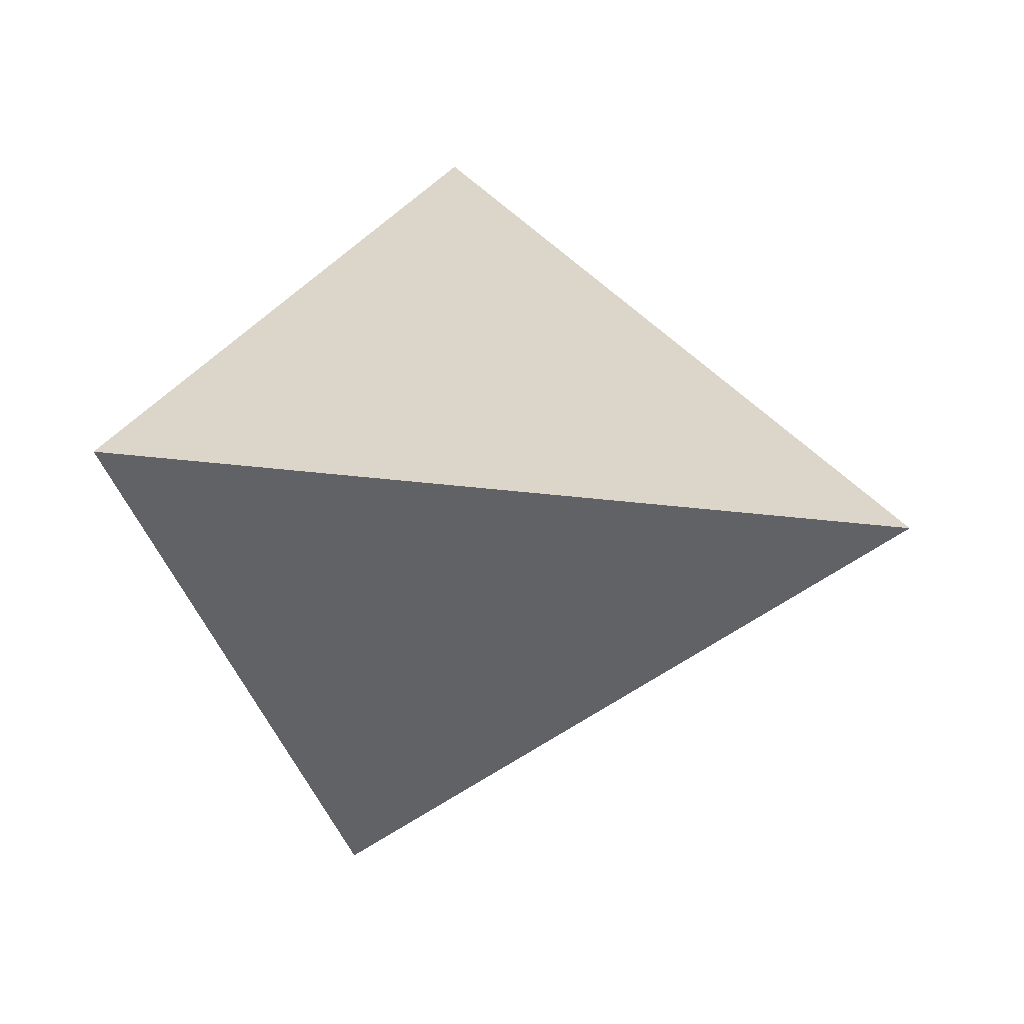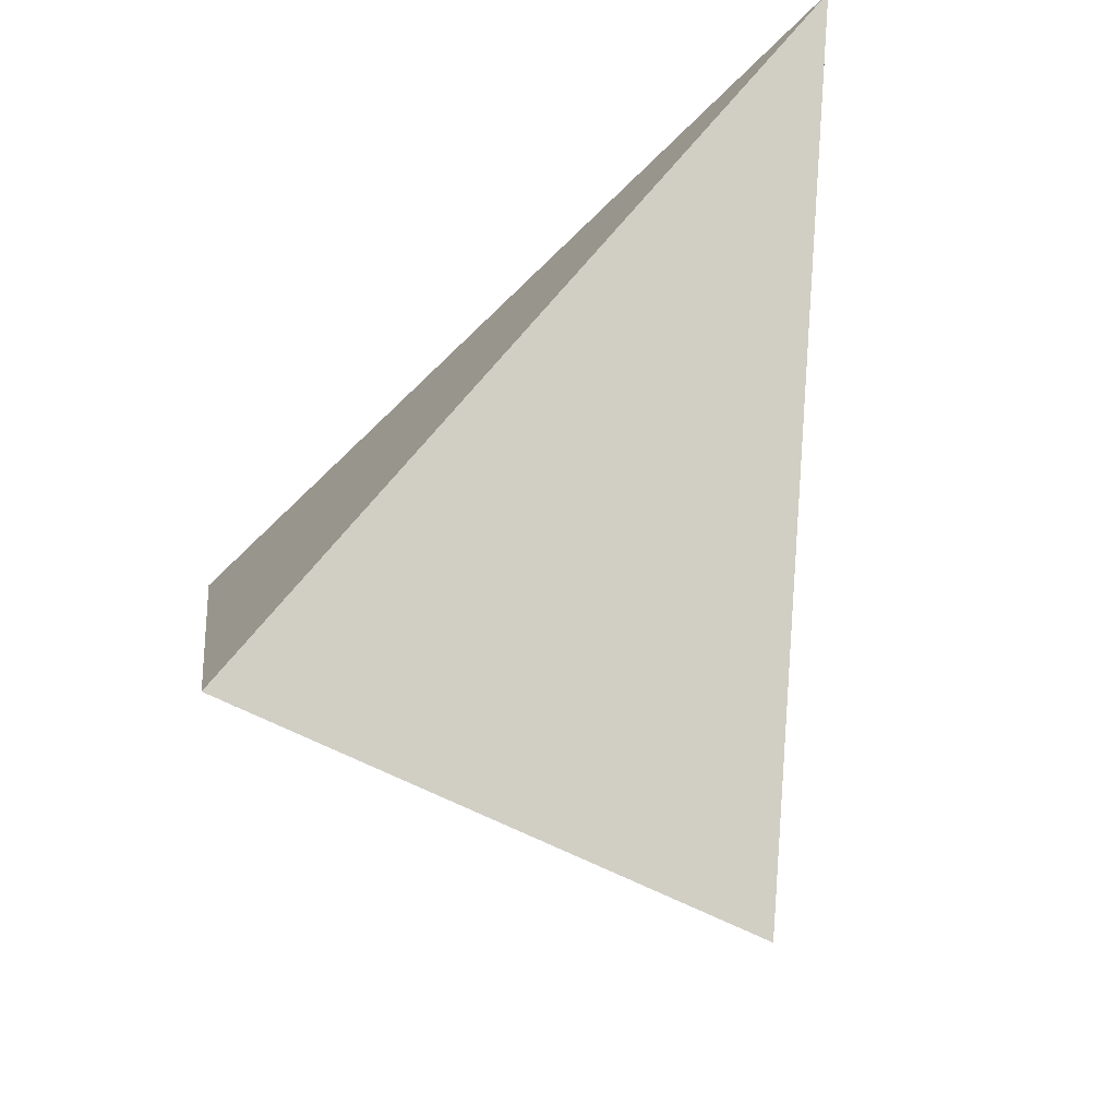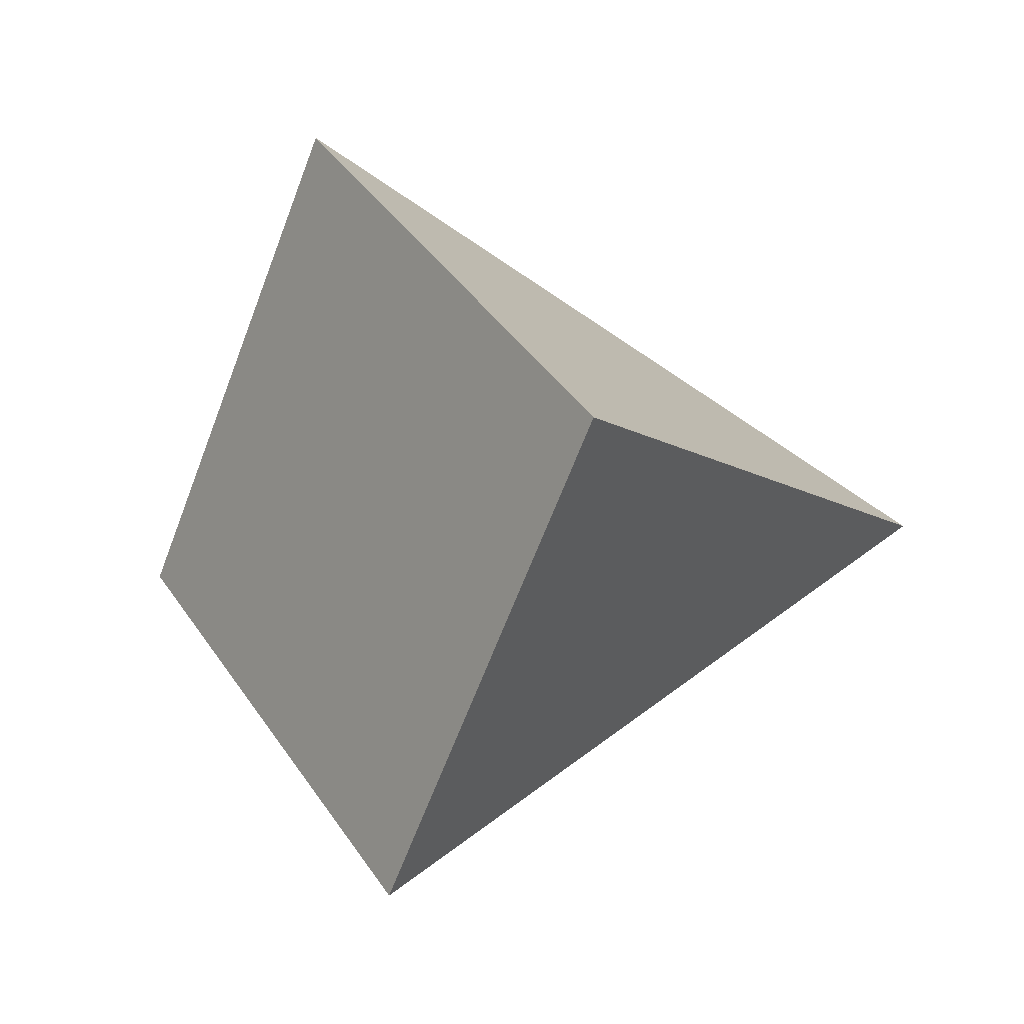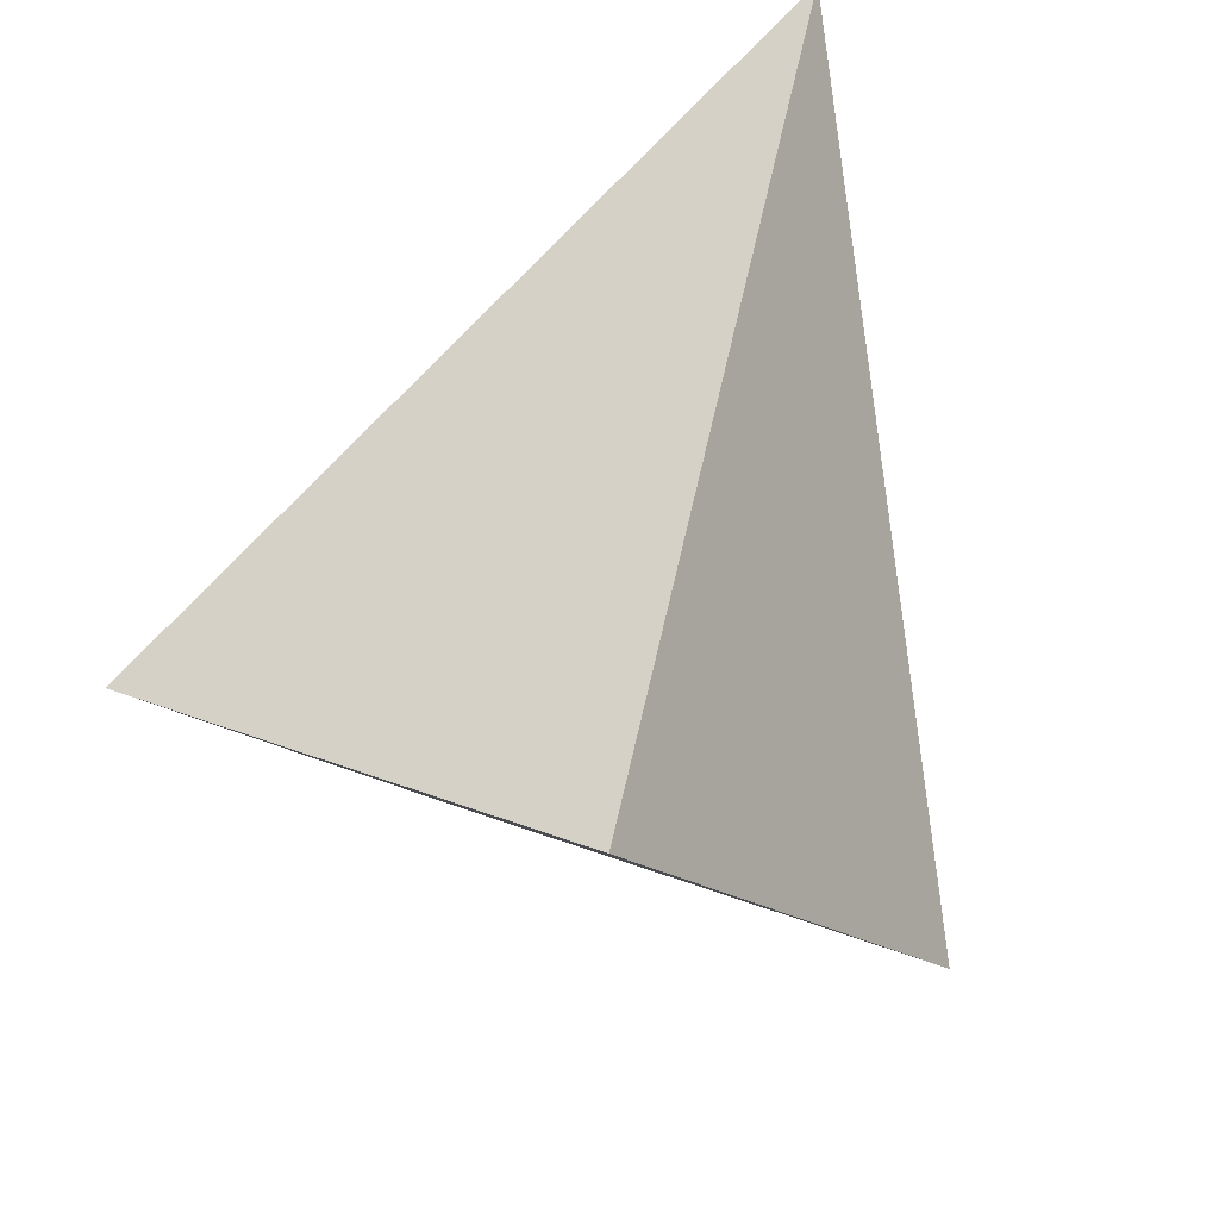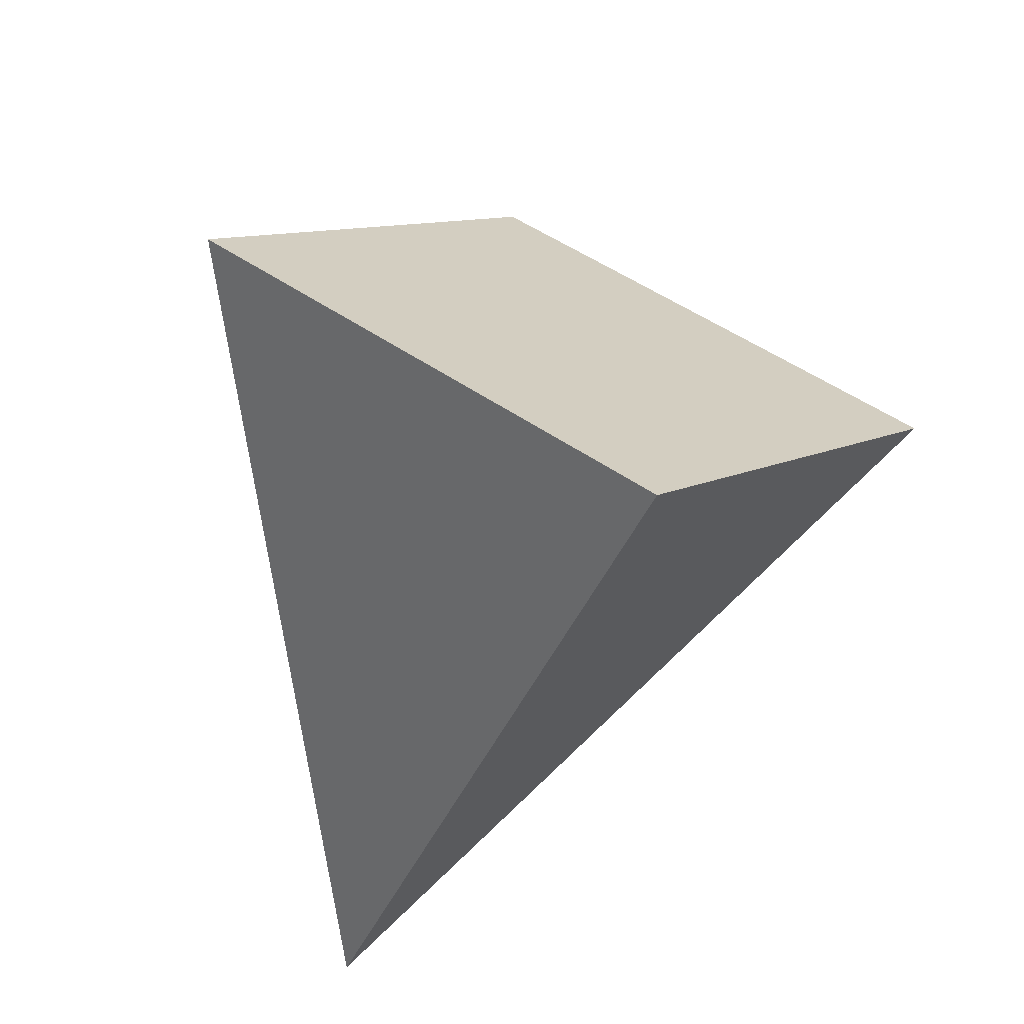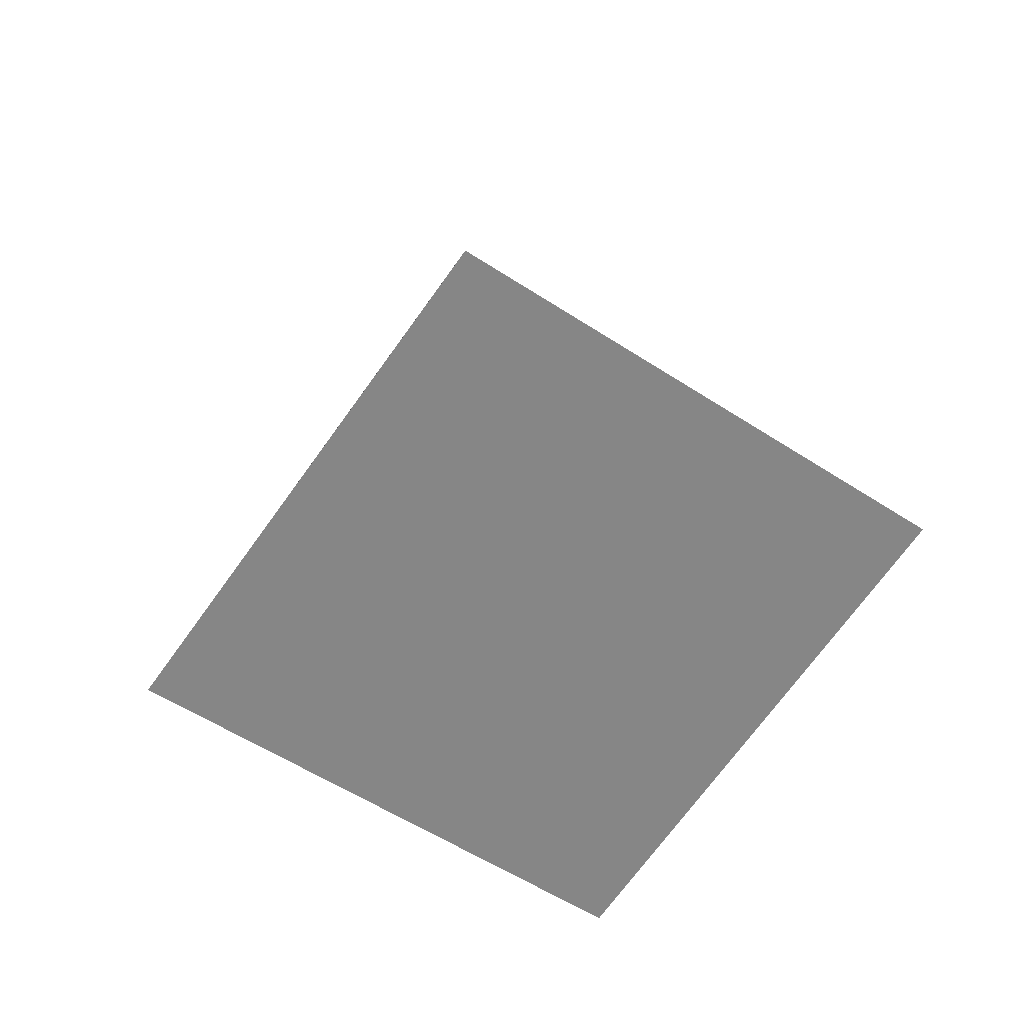
<metadata>
{"format":"obj","ext":"obj","renderer":"f3d","projection":"perspective","resolution":1024,"background":"white","views":[{"elev":1.7,"azim":-171.0,"up":"+Z"},{"elev":44.4,"azim":127.3,"up":"+Y"},{"elev":-2.7,"azim":97.5,"up":"+Z"},{"elev":-46.6,"azim":-116.4,"up":"+Y"},{"elev":-68.0,"azim":26.4,"up":"+Z"},{"elev":28.3,"azim":38.0,"up":"+Z"}]}
</metadata>
<code>
v 1 1 2
v 3 3 0
v 4.4 4.4 2.8
v 2.4 2.4 4.8
v -0.8 6.2 2.4
f 5 2 1
f 5 3 2
f 5 4 3
f 5 1 4
f 1 2 3 4

</code>
